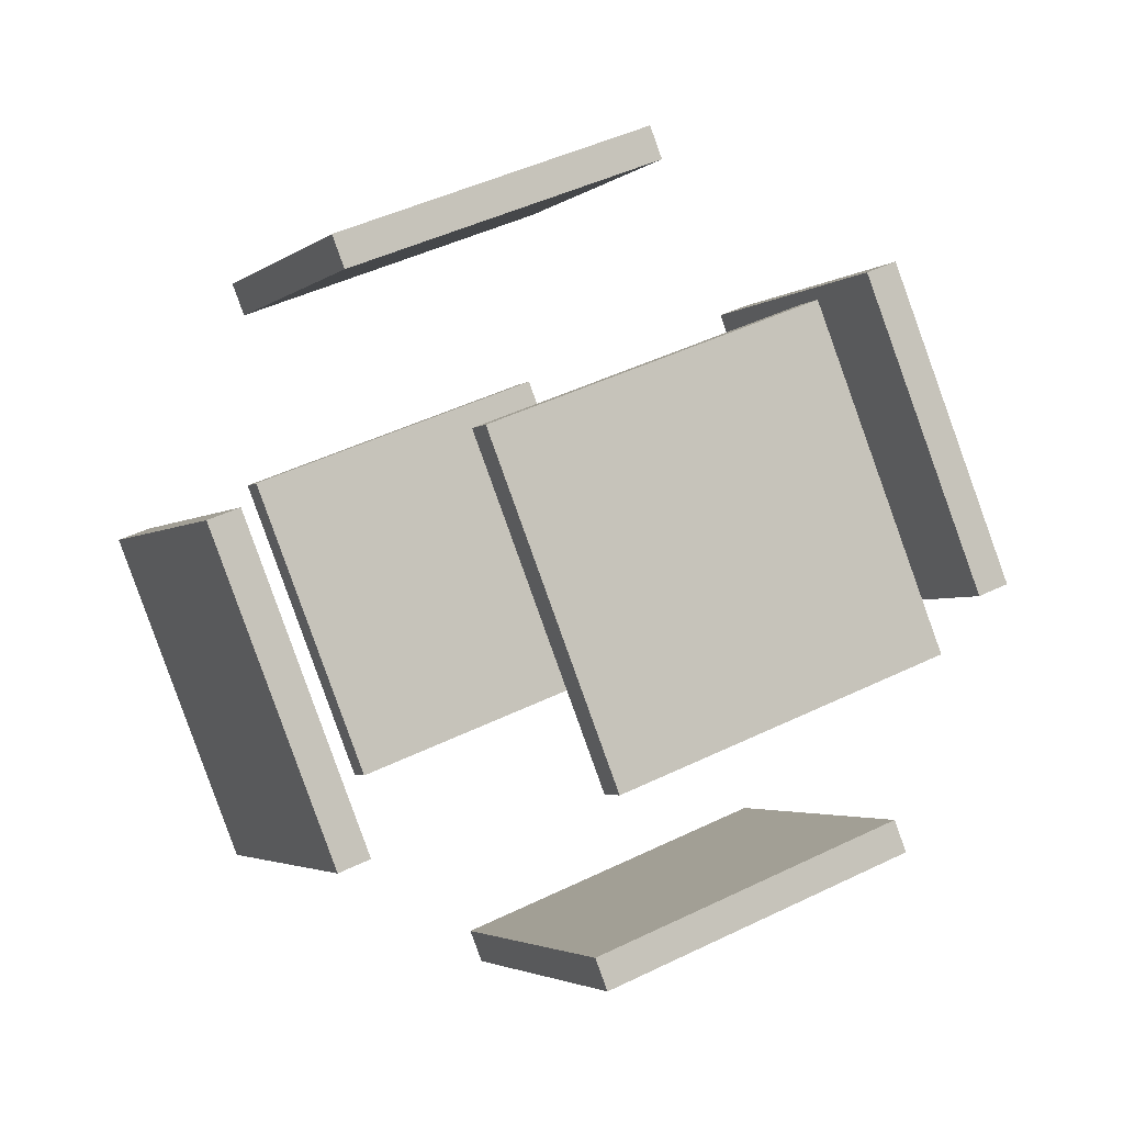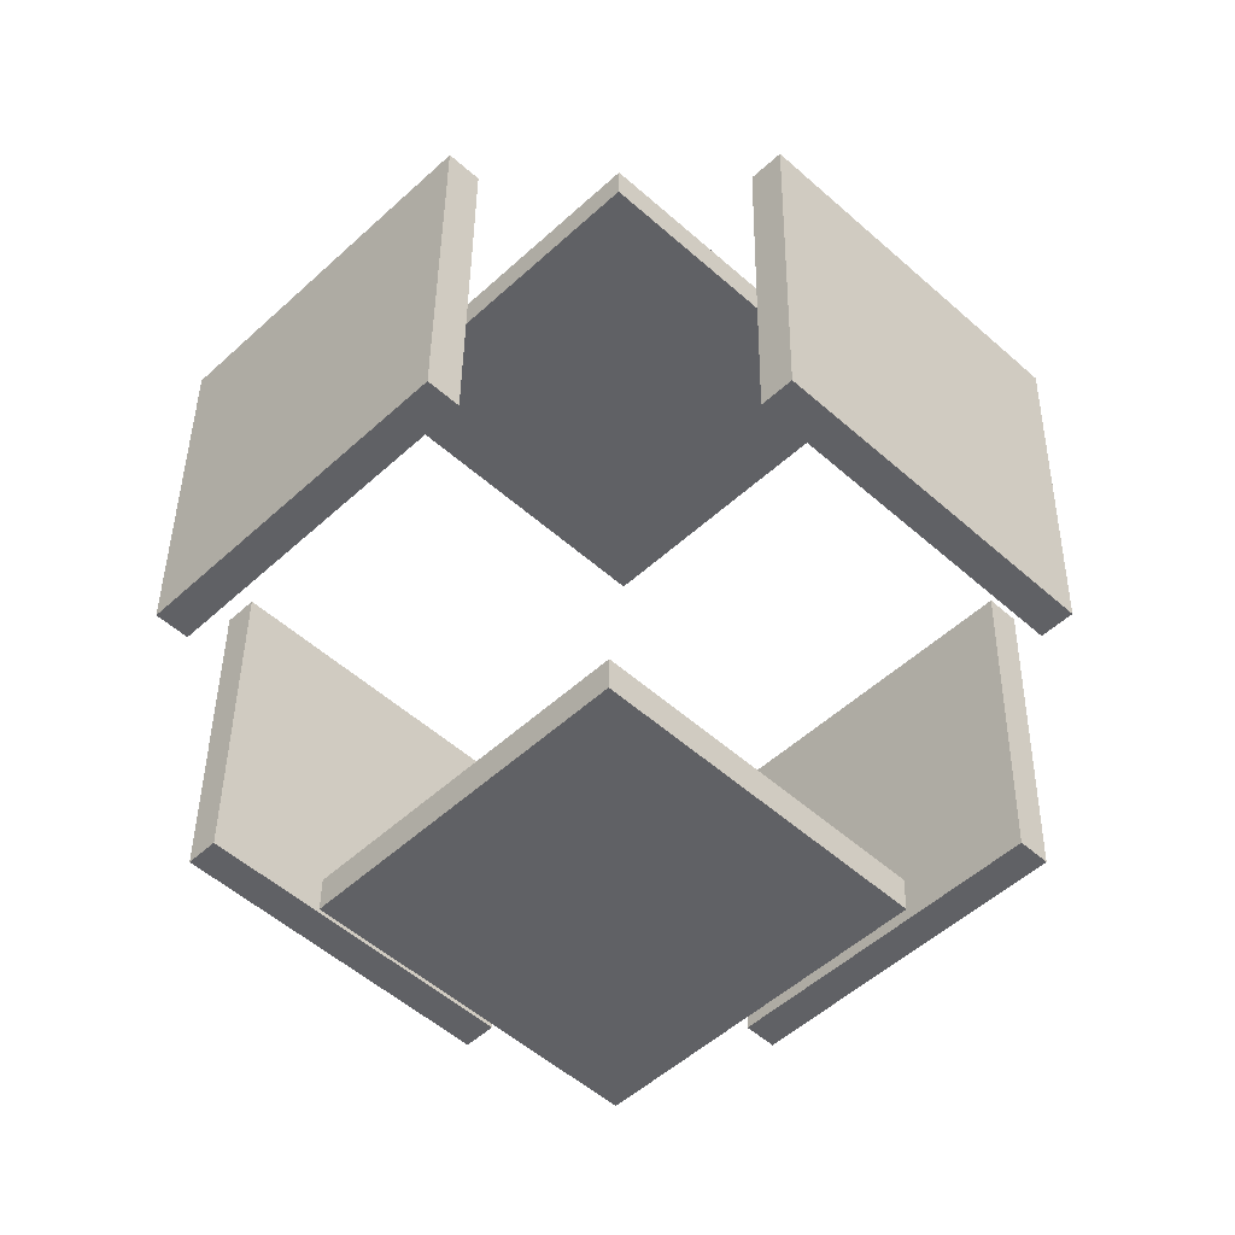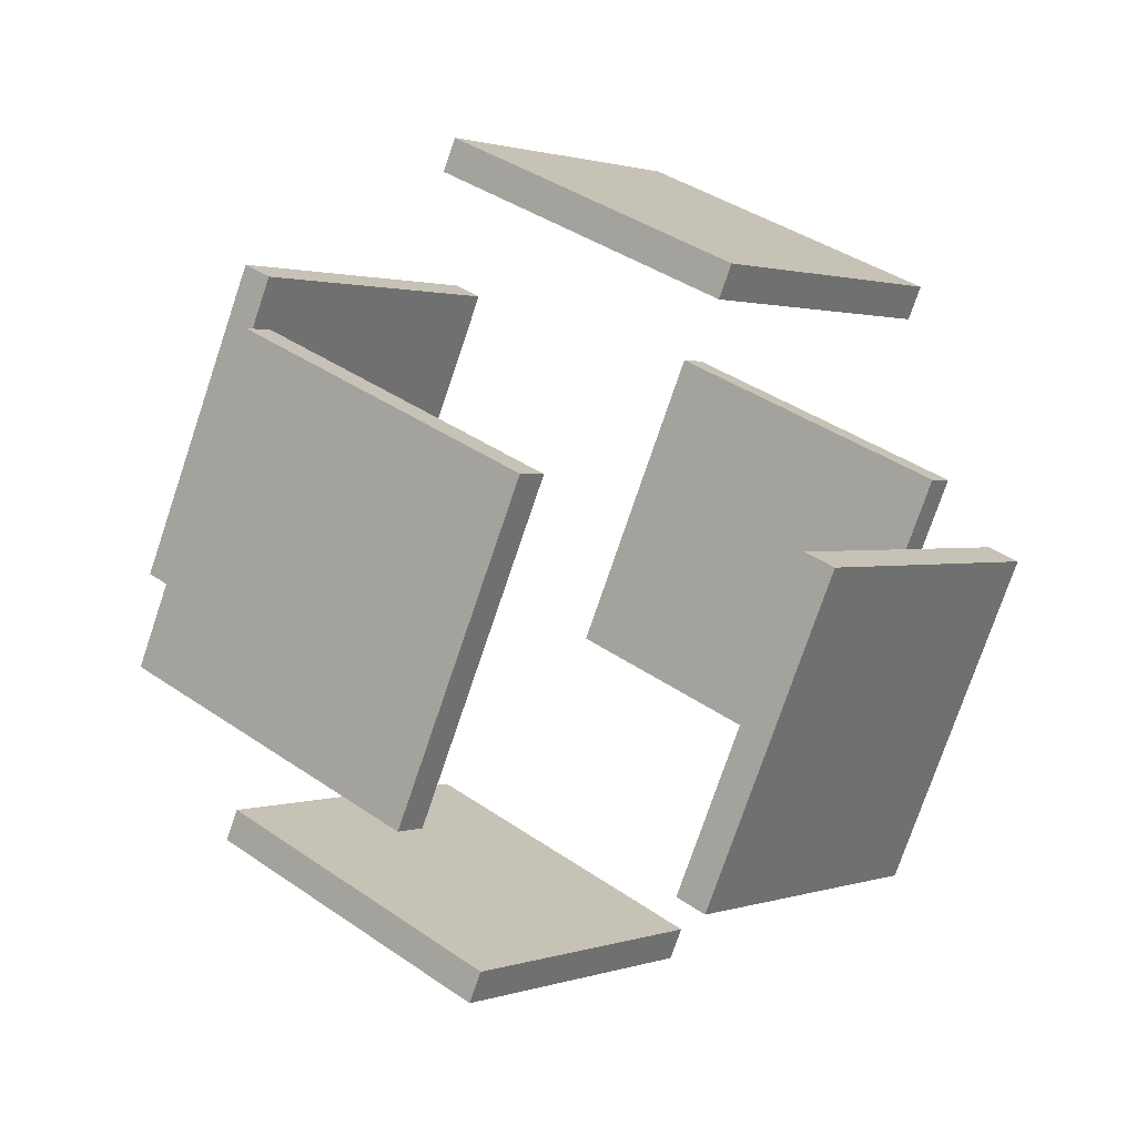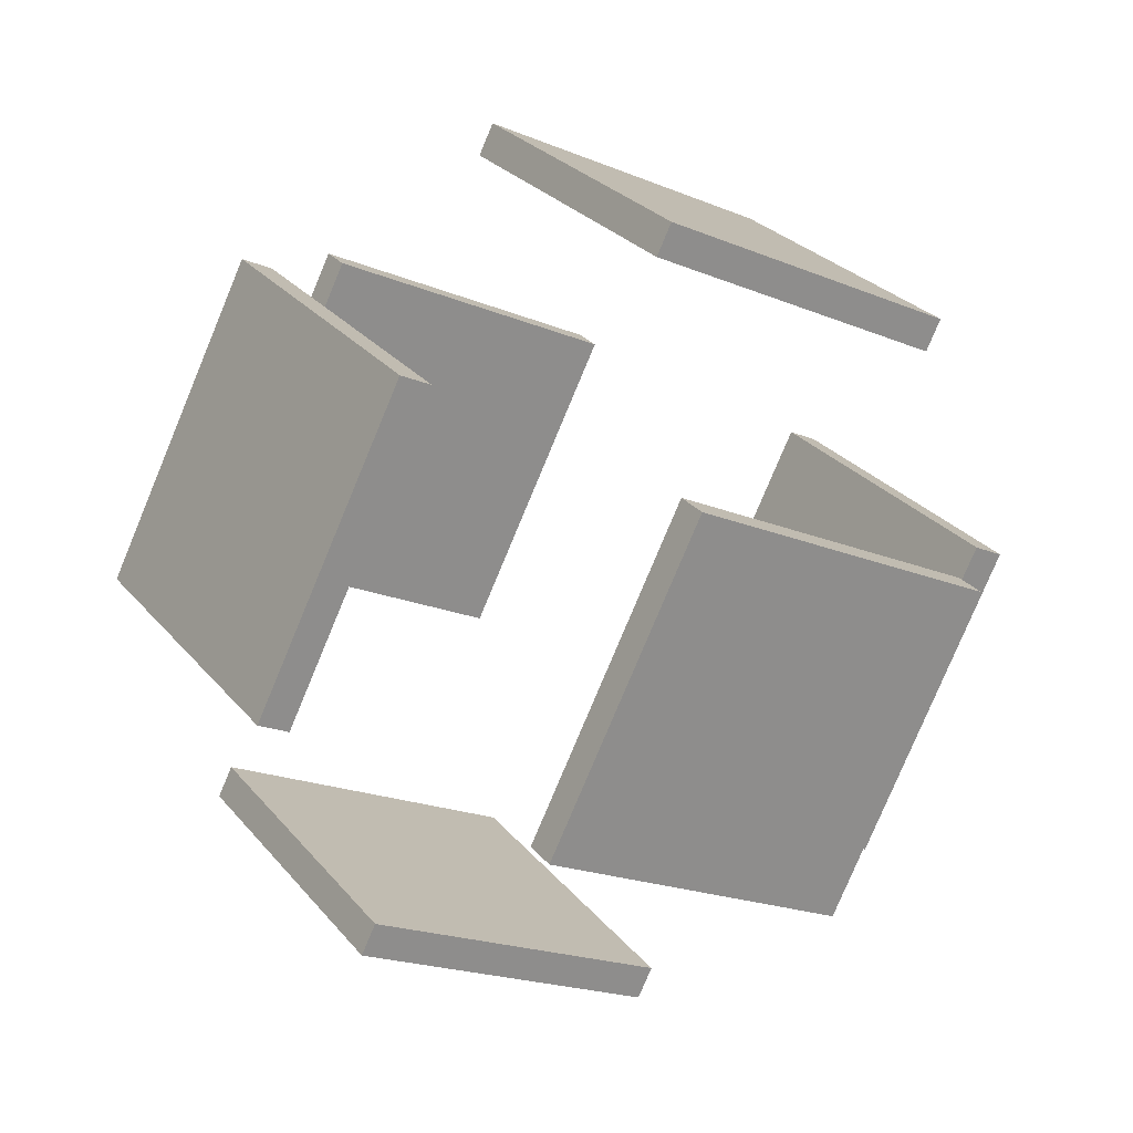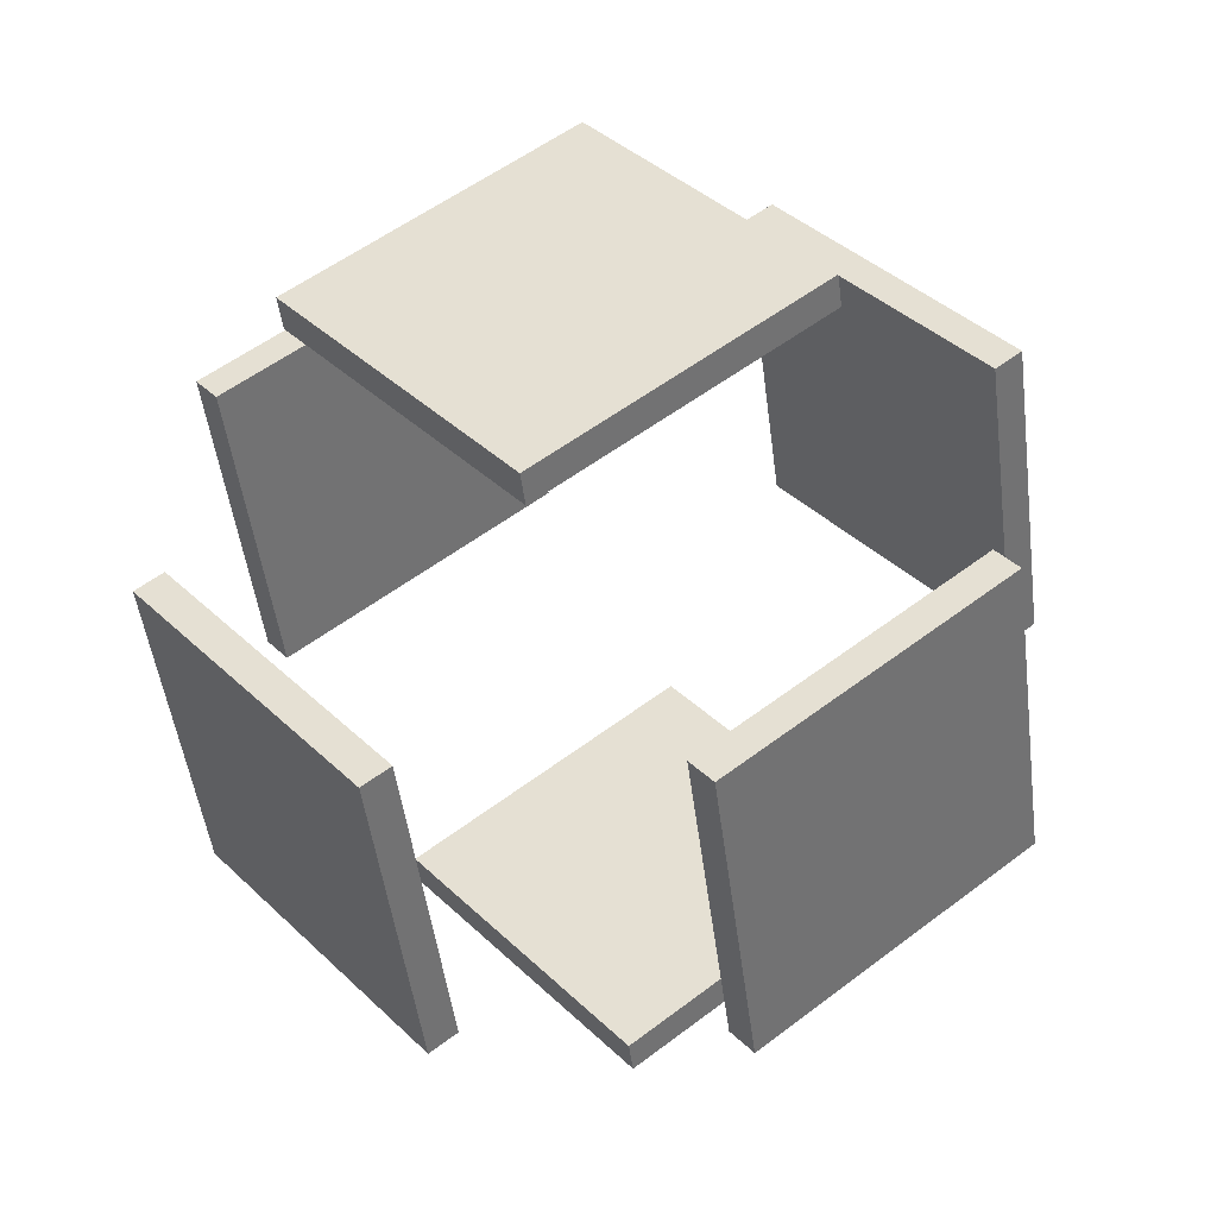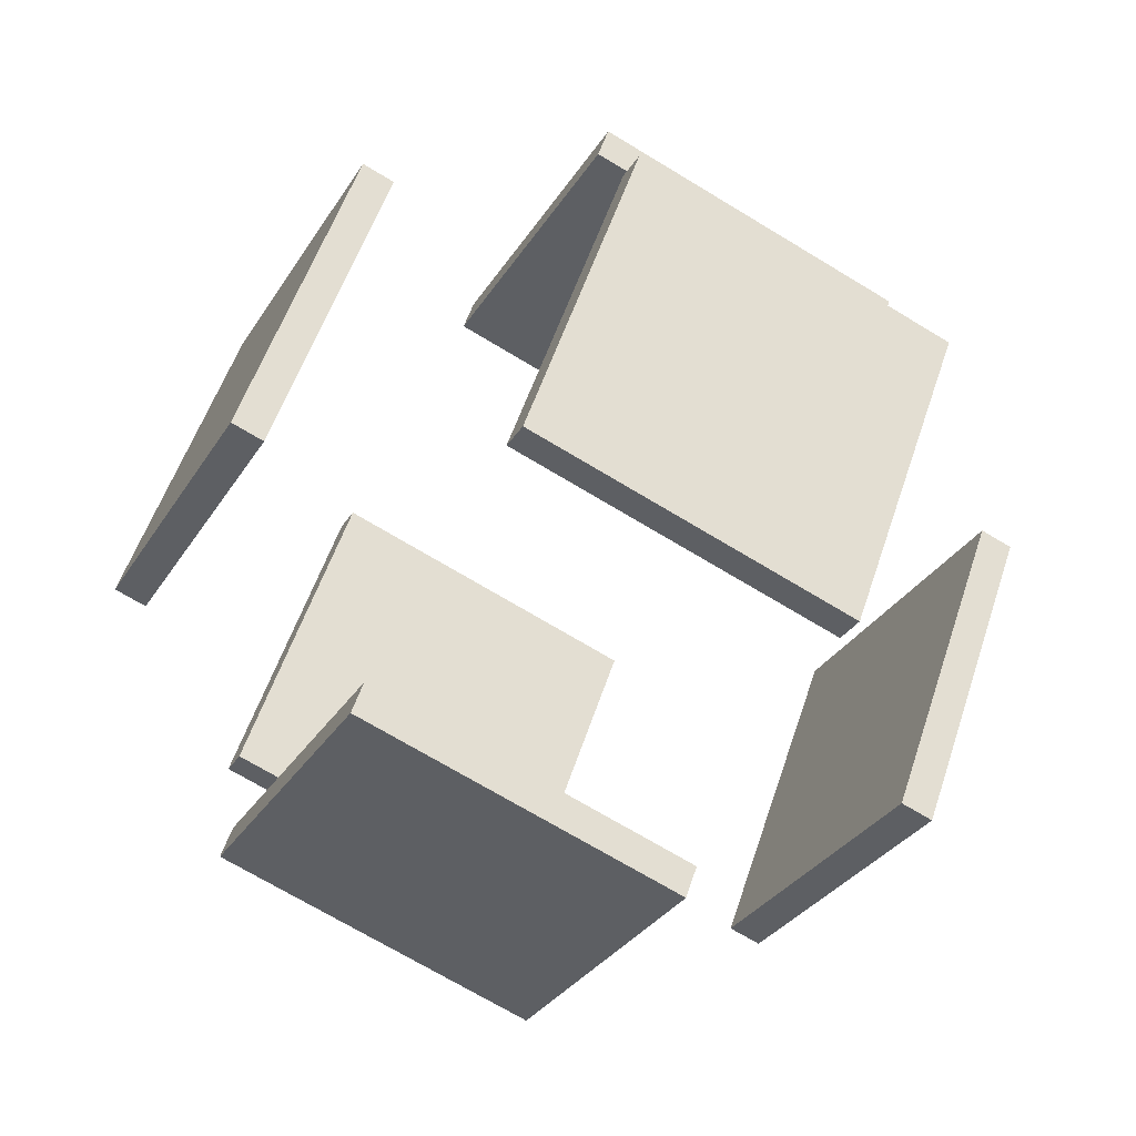
<metadata>
{"format":"obj","ext":"obj","renderer":"f3d","projection":"perspective","resolution":1024,"background":"white","views":[{"elev":-52.4,"azim":-171.8,"up":"+Y"},{"elev":-5.3,"azim":-139.1,"up":"+Y"},{"elev":43.4,"azim":-168.1,"up":"+Z"},{"elev":-12.6,"azim":-68.4,"up":"+Z"},{"elev":-77.3,"azim":103.0,"up":"+Y"},{"elev":4.4,"azim":-114.6,"up":"+Y"}]}
</metadata>
<code>
g Cube.006
v -0.1738 3.645 1.983
v 1.552 2.645 1.84
v 1.643 2.787 1.948
v -0.08289 3.787 2.091
v 0.2668 4.645 0.308
v 1.993 3.645 0.165
v 2.084 3.787 0.2733
v 0.3577 4.787 0.4163
v -2.083 0.6754 -0.292
v -0.3566 -0.3246 -0.435
v -0.2657 -0.1832 -0.3266
v -1.992 0.8168 -0.1836
v -1.642 1.675 -1.967
v 0.08393 0.6754 -2.11
v 0.1748 0.8168 -2.002
v -1.551 1.817 -1.859
v -0.8765 3.024 -2.155
v 0.8496 2.024 -2.298
v 1.759 3.438 -1.214
v 0.03254 4.438 -1.071
v -0.8324 3.124 -2.322
v 0.8937 2.124 -2.465
v 1.803 3.538 -1.382
v 0.07659 4.538 -1.239
v -1.802 0.9239 1.363
v -0.07555 -0.07606 1.22
v 0.8335 1.338 2.303
v -0.8926 2.338 2.446
v -1.758 1.024 1.196
v -0.03149 0.02394 1.053
v 0.8775 1.438 2.136
v -0.8486 2.438 2.279
v 1.052 0.02394 0.1436
v 1.224 -0.07606 0.1293
v 2.134 1.338 1.213
v 1.961 1.438 1.227
v 1.492 1.024 -1.532
v 1.665 0.9239 -1.546
v 2.574 2.338 -0.4625
v 2.401 2.438 -0.4482
v -2.573 2.124 0.4438
v -2.4 2.024 0.4295
v -1.491 3.438 1.513
v -1.664 3.538 1.527
v -2.132 3.124 -1.231
v -1.96 3.024 -1.246
v -1.051 4.438 -0.1622
v -1.223 4.538 -0.1479
f 2 3 4
f 8 7 6
f 1 5 6
f 6 7 3
f 7 8 4
f 5 1 4
f 10 11 12
f 16 15 14
f 9 13 14
f 14 15 11
f 15 16 12
f 13 9 12
f 18 19 20
f 24 23 22
f 17 21 22
f 18 22 23
f 23 24 20
f 17 20 24
f 26 27 28
f 29 32 31
f 25 29 30
f 26 30 31
f 31 32 28
f 25 28 32
f 34 35 36
f 37 40 39
f 33 37 38
f 38 39 35
f 39 40 36
f 33 36 40
f 41 42 43
f 45 48 47
f 41 45 46
f 42 46 47
f 47 48 44
f 45 41 44
f 1 2 4
f 5 8 6
f 2 1 6
f 2 6 3
f 3 7 4
f 8 5 4
f 9 10 12
f 13 16 14
f 10 9 14
f 10 14 11
f 11 15 12
f 16 13 12
f 17 18 20
f 21 24 22
f 18 17 22
f 19 18 23
f 19 23 20
f 21 17 24
f 25 26 28
f 30 29 31
f 26 25 30
f 27 26 31
f 27 31 28
f 29 25 32
f 33 34 36
f 38 37 39
f 34 33 38
f 34 38 35
f 35 39 36
f 37 33 40
f 44 41 43
f 46 45 47
f 42 41 46
f 43 42 47
f 43 47 44
f 48 45 44

</code>
